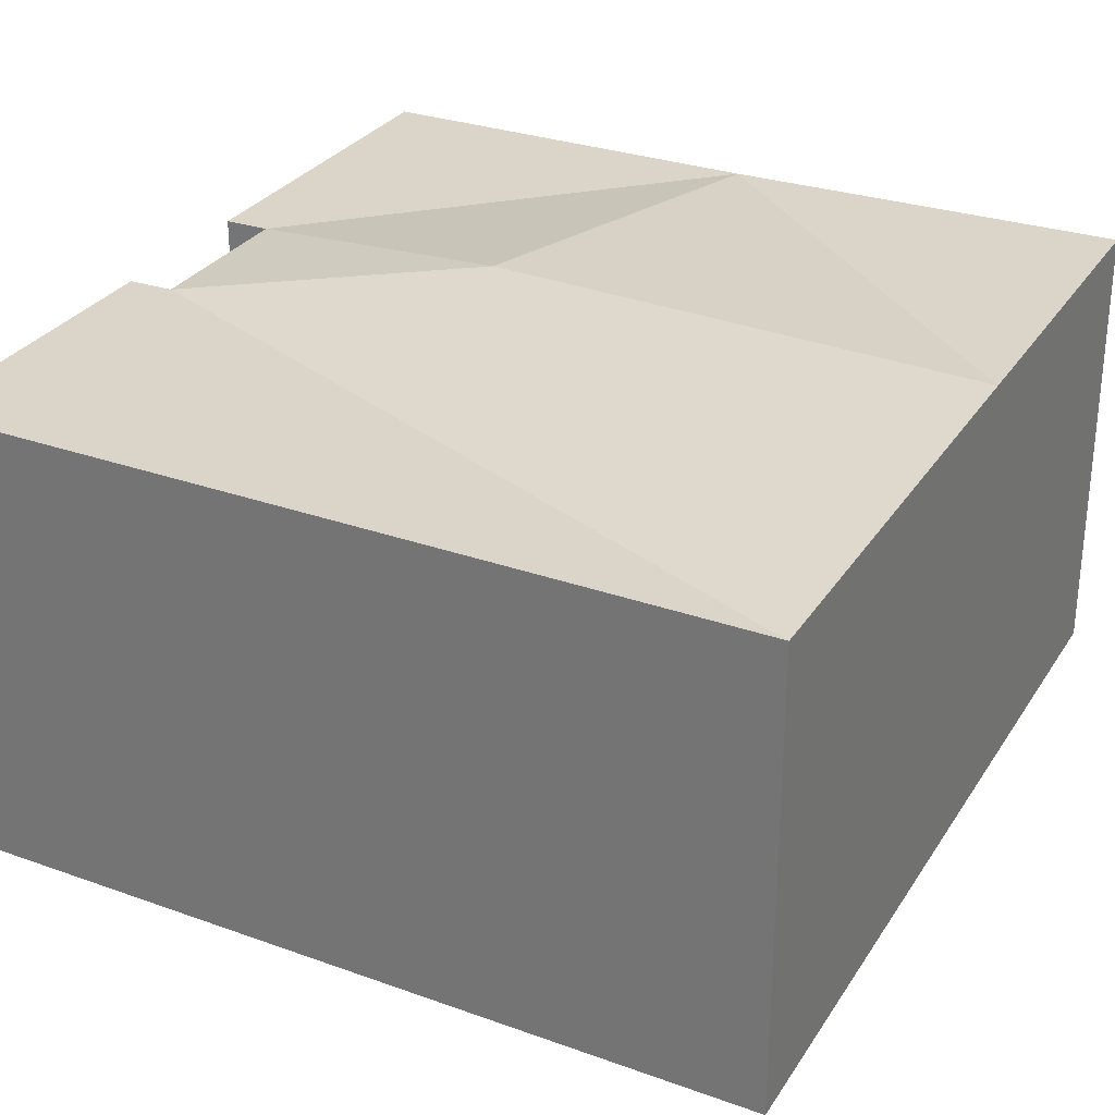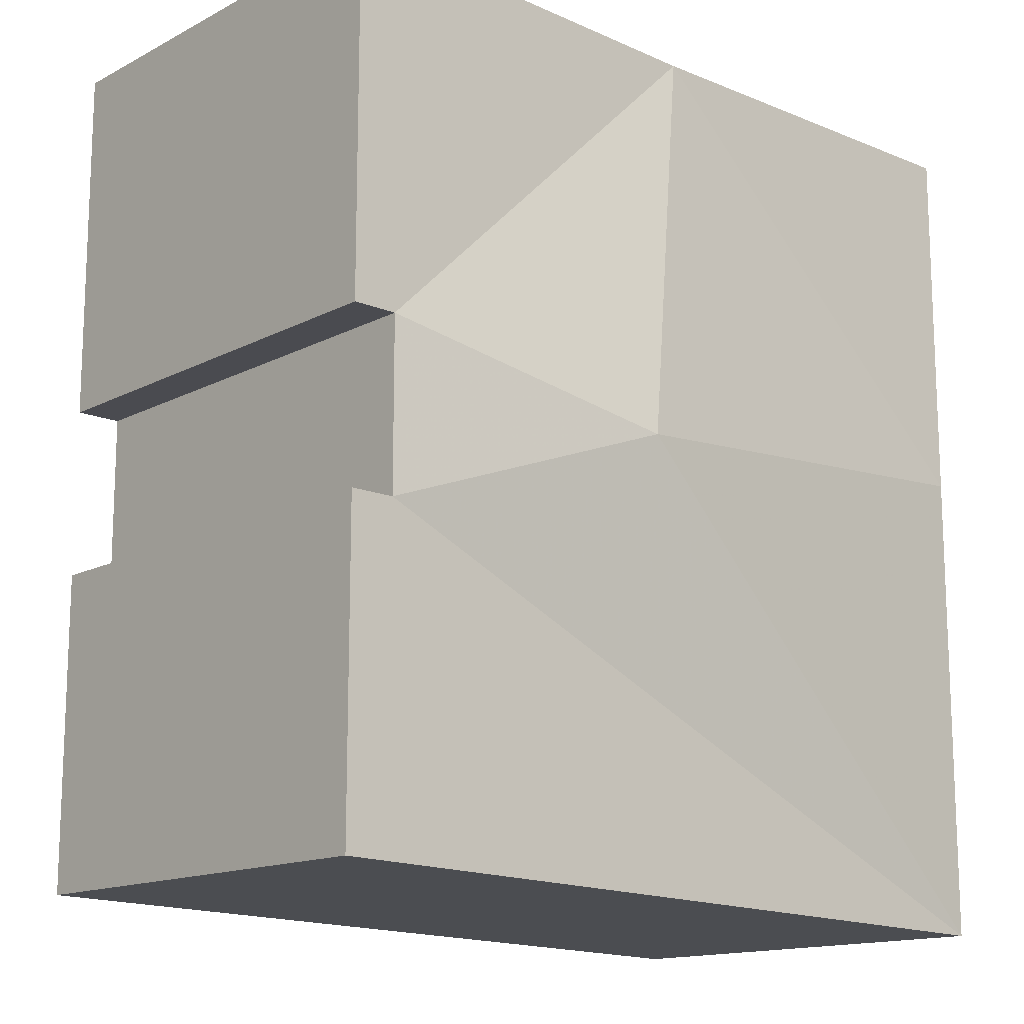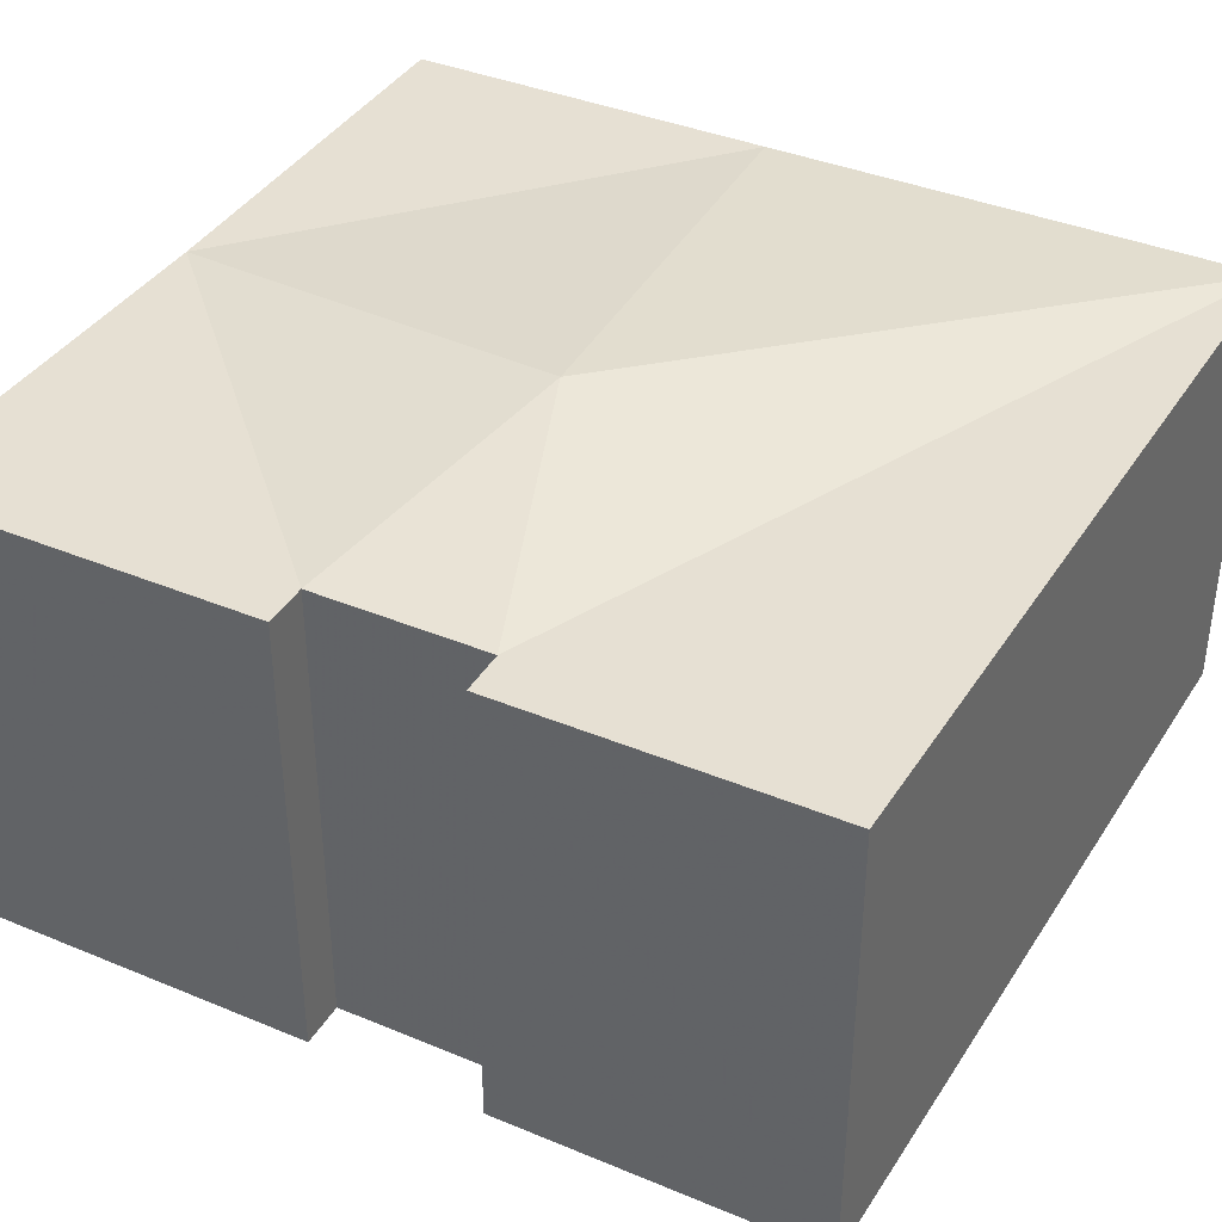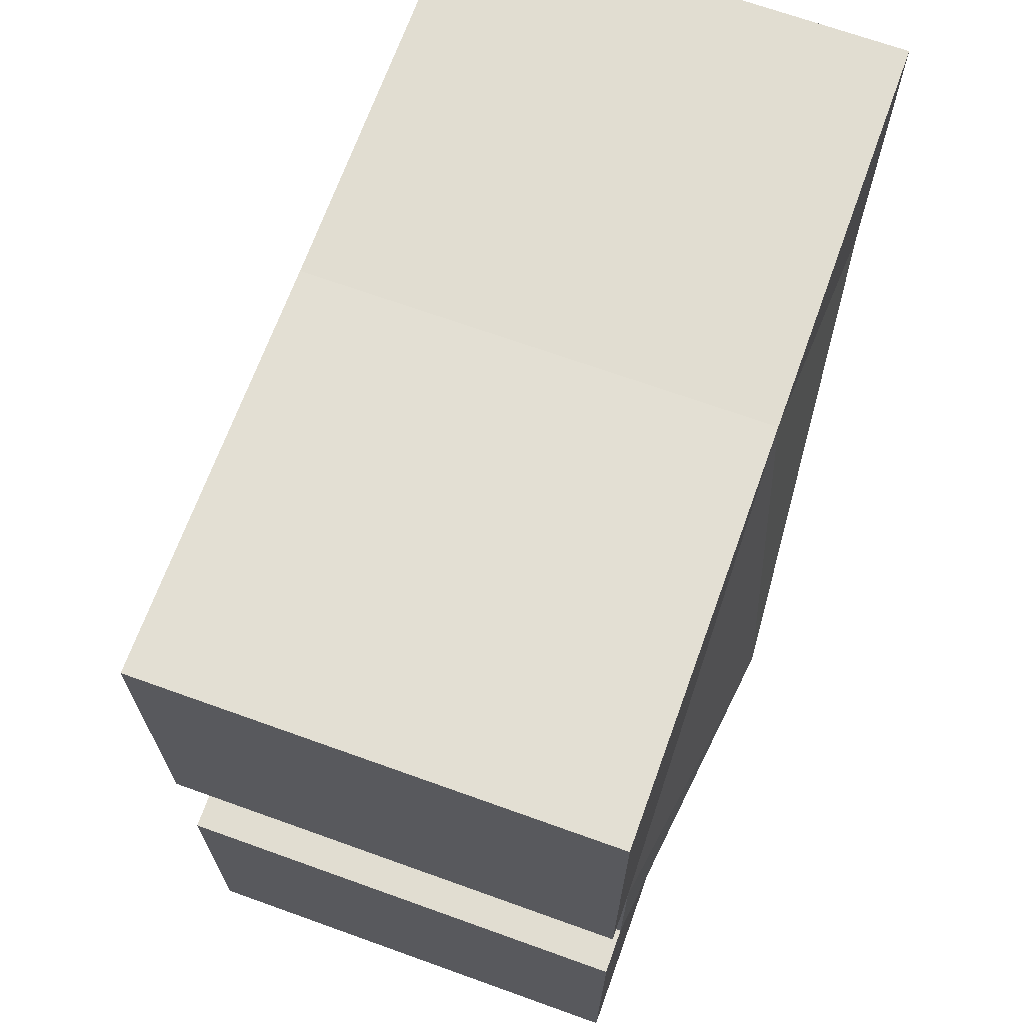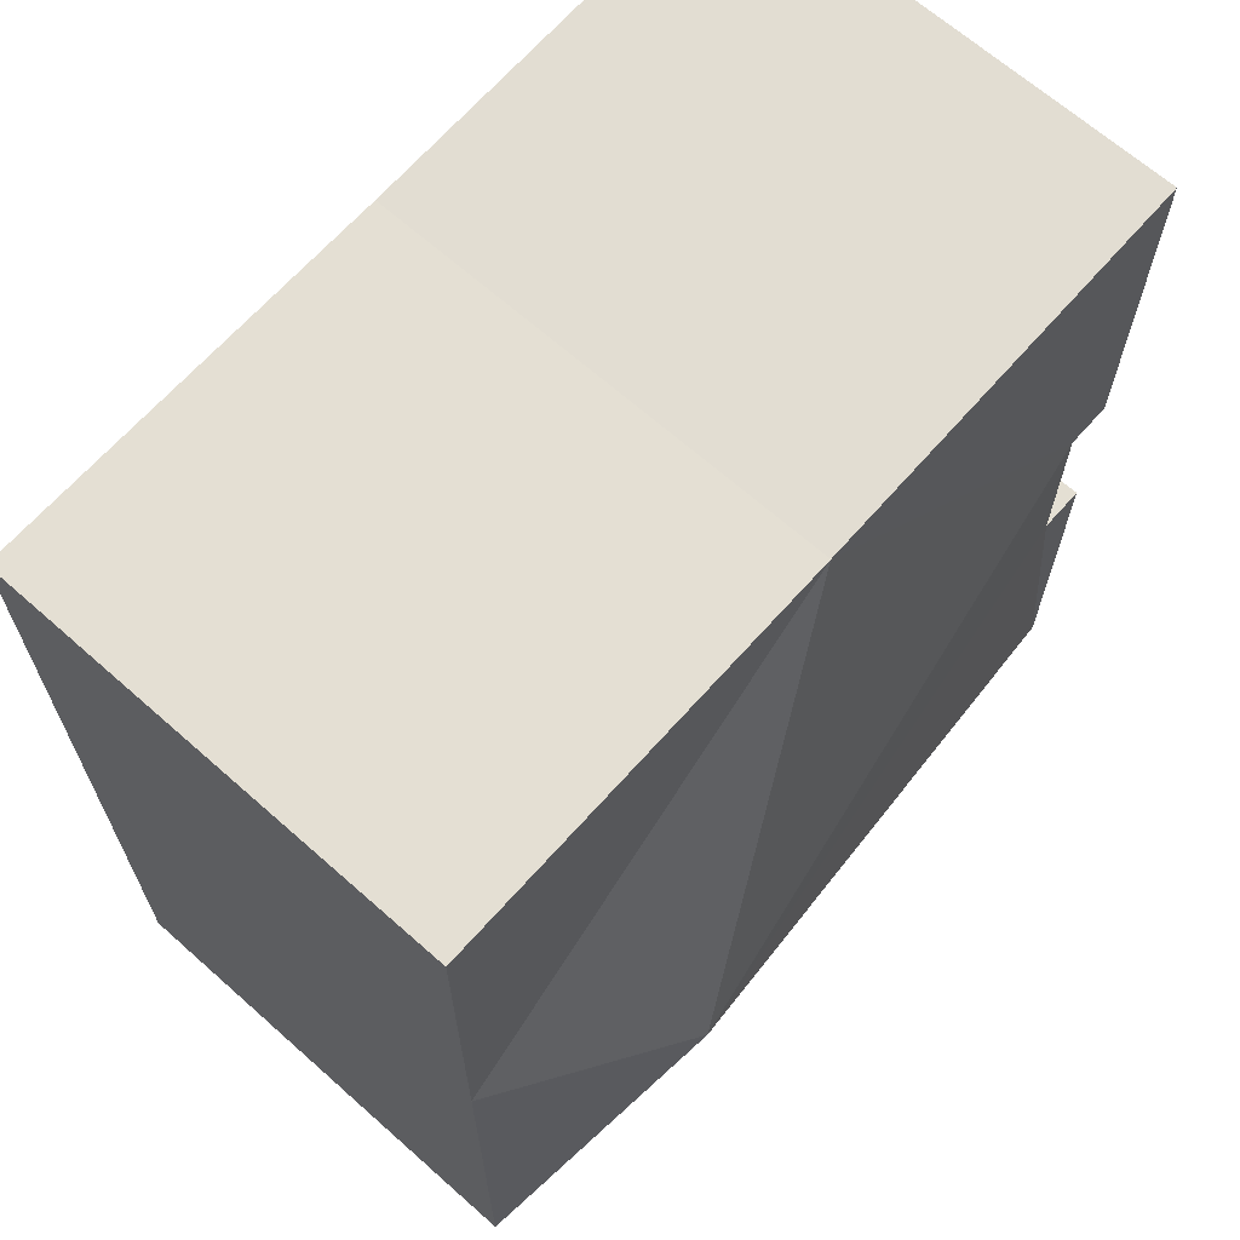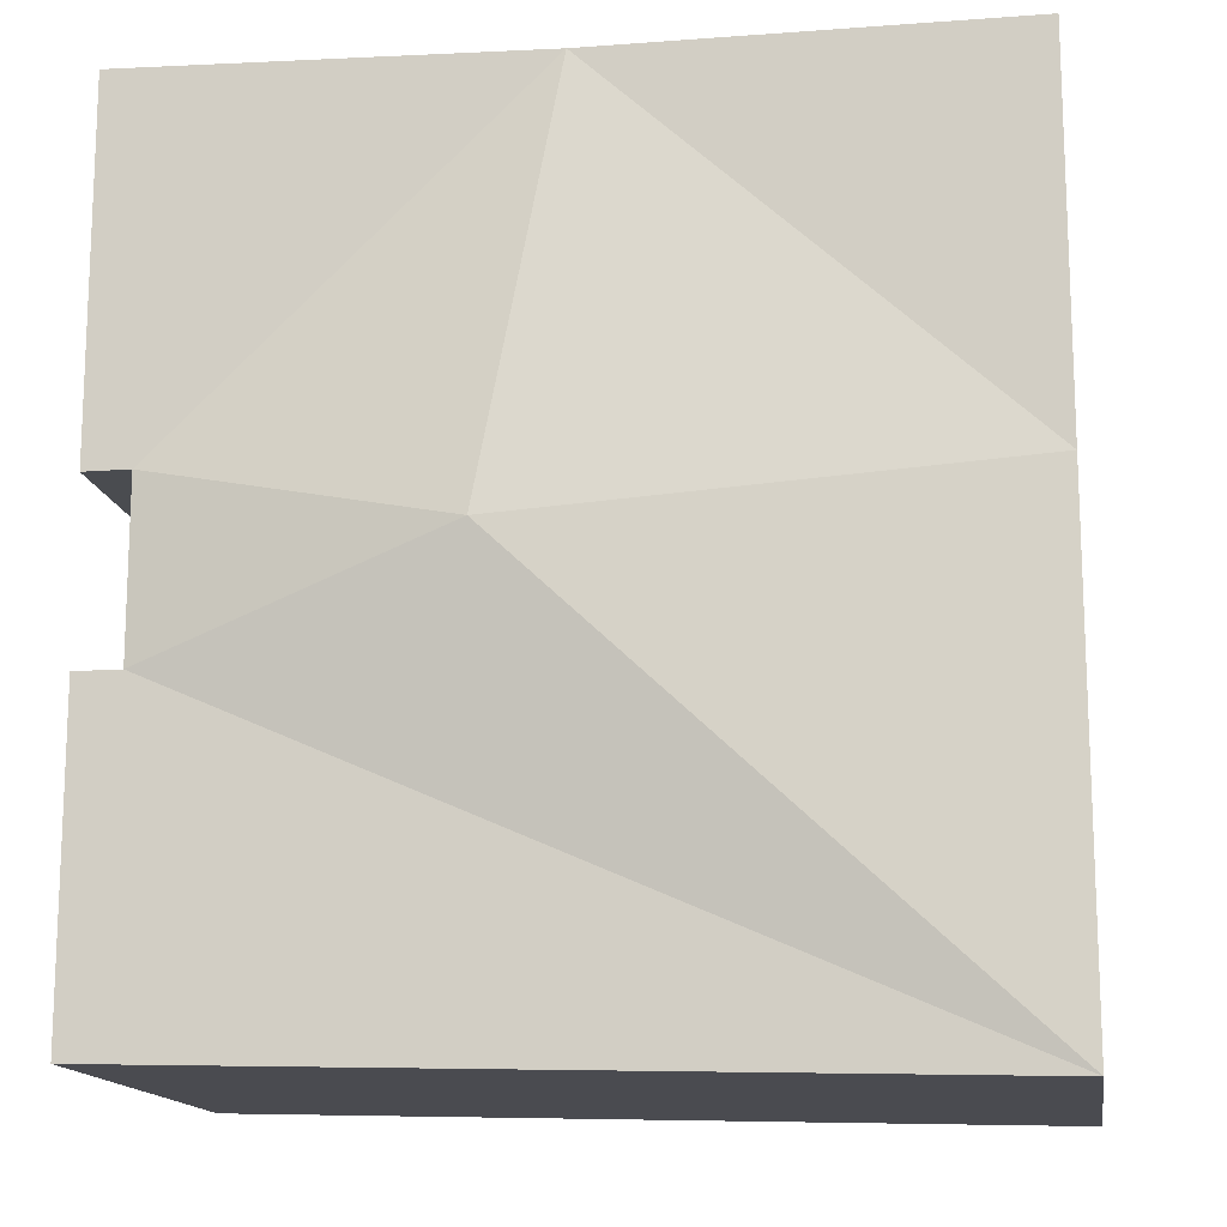
<metadata>
{"format":"obj","ext":"obj","renderer":"f3d","projection":"perspective","resolution":1024,"background":"white","views":[{"elev":29.2,"azim":-153.5,"up":"+Y"},{"elev":-14.5,"azim":138.3,"up":"+Z"},{"elev":38.5,"azim":117.7,"up":"+Y"},{"elev":68.8,"azim":109.8,"up":"+Z"},{"elev":66.7,"azim":-48.4,"up":"+Z"},{"elev":-14.7,"azim":-170.9,"up":"+Z"}]}
</metadata>
<code>
v 8 0 8.5
v 8 0 0.5
v 7 0 0.5
v 7 0 -3.25
v 8 0 -3.25
v 8 0 -10.25
v -10 0 -10.75
v -10 0 -3.75
v -10 0 0
v -10 0 8.25
v -1 0 8.25
v 8 0 8.5
v 8 10 8.5
v 8 10 0.5
v 7 10 0.5
v 7 10 -3.25
v 8 10 -3.25
v 8 10 -10.25
v -10 10 -10.75
v -10 10 -3.75
v -10 10 0
v -10 10 8.25
v -1 10 8.25
v 8 10 8.5
v -5.698 -1.873 -2.812
v 0.5711 10.86 -0.9321
f 13 1 2
f 2 14 13
f 14 2 3
f 3 15 14
f 15 3 4
f 4 16 15
f 16 4 5
f 5 17 16
f 17 5 6
f 6 18 17
f 18 6 7
f 7 19 18
f 19 7 8
f 8 20 19
f 20 8 9
f 9 21 20
f 21 9 10
f 10 22 21
f 22 10 11
f 11 23 22
f 23 11 12
f 12 24 23
f 24 12 1
f 1 13 24
f 11 10 9
f 6 5 4
f 25 7 6
f 25 8 7
f 11 9 25
f 25 4 3
f 25 3 11
f 12 11 3
f 2 1 12 3
f 8 25 9
f 6 4 25
f 13 14 15
f 16 17 18
f 16 18 19
f 26 16 19
f 19 20 26
f 23 15 26
f 21 22 23
f 26 21 23
f 23 24 13 15
f 16 26 15
f 20 21 26

</code>
